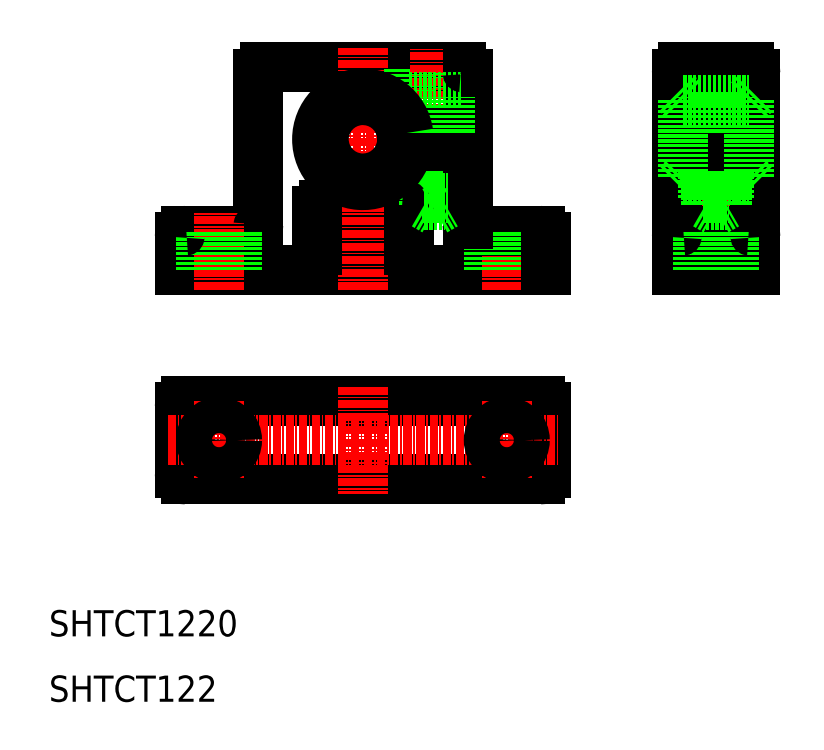
<metadata>
{"format":"dxf","ext":"dxf","renderer":"ezdxf+matplotlib","layout":"modelspace","background":"white","min_lineweight":24,"dpi":150}
</metadata>
<code>
0
SECTION
2
ENTITIES
0
LINE
8
0
10
30
20
76
30
0
11
86
21
76
31
0
0
LINE
8
CENTER
10
48.5
20
96
30
0
11
76
21
96
31
0
0
LINE
8
0
10
52
20
86
30
0
11
64
21
86
31
0
0
LINE
8
0
10
52
20
78
30
0
11
64
21
78
31
0
0
LINE
8
0
10
43
20
107
30
0
11
73
21
107
31
0
0
LINE
8
CENTER
10
58
20
72.91
30
0
11
58
21
110
31
0
0
LINE
8
0
10
42
20
83
30
0
11
42
21
106
31
0
0
TEXT
8
0
10
10
20
20
30
0
40
4
1
SHTCT1220
0
LINE
8
0
10
31
20
82
30
0
11
41
21
82
31
0
0
LINE
8
0
10
30
20
76
30
0
11
30
21
81
31
0
0
LINE
8
CENTER
10
36
20
73
30
0
11
36
21
85
31
0
0
LINE
8
0
10
51
20
79
30
0
11
51
21
85
31
0
0
ARC
8
0
10
41
20
83
30
0
40
1
50
270
51
0
0
LINE
8
0
10
33.25
20
76
30
0
11
33.25
21
82
31
0
0
LINE
8
0
10
38.75
20
76
30
0
11
38.75
21
82
31
0
0
ARC
8
0
10
52
20
79
30
0
40
1
50
180
51
270
0
ARC
8
0
10
52
20
85
30
0
40
1
50
90
51
180
0
ARC
8
0
10
43
20
106
30
0
40
1
50
90
51
180
0
LINE
8
0
10
116
20
107
30
0
11
116
21
102.5
31
0
0
LINE
8
0
10
108
20
102.5
30
0
11
108
21
107
31
0
0
LINE
8
0
10
73
20
107
30
0
11
73
21
102.5
31
0
0
LINE
8
0
10
65
20
102.5
30
0
11
65
21
107
31
0
0
LINE
8
CENTER
10
112
20
73
30
0
11
112
21
110
31
0
0
LINE
8
CENTER
10
69
20
84.1
30
0
11
69
21
110
31
0
0
LINE
8
0
10
118
20
76
30
0
11
118
21
106
31
0
0
LINE
8
0
10
106
20
76
30
0
11
106
21
106
31
0
0
LINE
8
0
10
74
20
97
30
0
11
74
21
106
31
0
0
LINE
8
CENTER
10
80
20
73
30
0
11
80
21
85
31
0
0
LINE
8
0
10
65
20
79
30
0
11
65
21
85
31
0
0
ARC
8
0
10
75
20
83
30
0
40
1
50
180
51
270
0
LINE
8
0
10
75
20
82
30
0
11
85
21
82
31
0
0
ARC
8
0
10
64
20
79
30
0
40
1
50
270
51
0
0
LINE
8
0
10
77.25
20
76
30
0
11
77.25
21
82
31
0
0
LINE
8
0
10
82.75
20
76
30
0
11
82.75
21
82
31
0
0
LINE
8
0
10
86
20
76
30
0
11
86
21
81
31
0
0
ARC
8
0
10
85
20
81
30
0
40
1
50
0
51
90
0
LINE
8
0
10
71
20
87
30
0
11
71
21
95
31
0
0
LINE
8
0
10
70.6
20
86
30
0
11
70.6
21
95
31
0
0
LINE
8
0
10
67.4
20
86
30
0
11
67.4
21
95
31
0
0
LINE
8
0
10
67
20
87
30
0
11
67
21
95
31
0
0
LINE
8
0
10
74
20
83
30
0
11
74
21
95
31
0
0
LINE
8
0
10
67
20
87
30
0
11
71
21
87
31
0
0
ARC
8
0
10
64
20
85
30
0
40
1
50
0
51
90
0
LINE
8
0
10
69
20
85.08
30
0
11
70.6
21
86
31
0
0
LINE
8
0
10
67.4
20
86
30
0
11
69
21
85.08
31
0
0
LINE
8
0
10
67.4
20
86
30
0
11
70.6
21
86
31
0
0
LINE
8
0
10
65
20
102.5
30
0
11
73
21
102.5
31
0
0
LINE
8
0
10
63.92
20
95
30
0
11
74
21
95
31
0
0
LINE
8
0
10
63.92
20
97
30
0
11
74
21
97
31
0
0
LINE
8
0
10
66.75
20
97
30
0
11
66.75
21
102.5
31
0
0
LINE
8
0
10
71.25
20
97
30
0
11
71.25
21
102.5
31
0
0
LINE
8
0
10
107
20
82
30
0
11
117
21
82
31
0
0
LINE
8
0
10
106
20
76
30
0
11
118
21
76
31
0
0
LINE
8
0
10
109.2
20
76
30
0
11
109.2
21
82
31
0
0
ARC
8
0
10
107
20
81
30
0
40
1
50
90
51
180
0
LINE
8
0
10
114.7
20
76
30
0
11
114.7
21
82
31
0
0
ARC
8
0
10
117
20
81
30
0
40
1
50
0
51
90
0
LINE
8
CENTER
10
103
20
96
30
0
11
121
21
96
31
0
0
LINE
8
0
10
114
20
87
30
0
11
114
21
95
31
0
0
LINE
8
0
10
113.6
20
86
30
0
11
113.6
21
95
31
0
0
LINE
8
0
10
110.4
20
86
30
0
11
110.4
21
95
31
0
0
LINE
8
0
10
110
20
87
30
0
11
110
21
95
31
0
0
LINE
8
0
10
107
20
90
30
0
11
117
21
90
31
0
0
LINE
8
0
10
110.4
20
86
30
0
11
112
21
85.08
31
0
0
LINE
8
0
10
110.4
20
86
30
0
11
113.6
21
86
31
0
0
LINE
8
0
10
110
20
87
30
0
11
114
21
87
31
0
0
LINE
8
0
10
112
20
85.08
30
0
11
113.6
21
86
31
0
0
LINE
8
0
10
108
20
102.5
30
0
11
116
21
102.5
31
0
0
LINE
8
0
10
106
20
95
30
0
11
118
21
95
31
0
0
LINE
8
0
10
106
20
97
30
0
11
118
21
97
31
0
0
LINE
8
0
10
109.7
20
97
30
0
11
109.7
21
102.5
31
0
0
LINE
8
0
10
114.2
20
97
30
0
11
114.2
21
102.5
31
0
0
ARC
8
0
10
73
20
106
30
0
40
1
50
0
51
90
0
LINE
8
0
10
107
20
107
30
0
11
117
21
107
31
0
0
ARC
8
0
10
107
20
106
30
0
40
1
50
90
51
180
0
ARC
8
0
10
117
20
106
30
0
40
1
50
0
51
90
0
ARC
8
0
10
58
20
96
30
0
40
6
50
9.594
51
350.4
0
LINE
8
0
10
30
20
55
30
0
11
30
21
45
31
0
0
LINE
8
0
10
31
20
44
30
0
11
85
21
44
31
0
0
LINE
8
0
10
86
20
55
30
0
11
86
21
45
31
0
0
LINE
8
0
10
31
20
56
30
0
11
85
21
56
31
0
0
LINE
8
CENTER
10
28.18
20
50
30
0
11
87.82
21
50
31
0
0
LINE
8
CENTER
10
36
20
56
30
0
11
36
21
44
31
0
0
LINE
8
CENTER
10
80
20
56
30
0
11
80
21
44
31
0
0
LINE
8
CENTER
10
58
20
58.17
30
0
11
58
21
41.83
31
0
0
CIRCLE
8
0
10
36
20
50
30
0
40
2.75
0
CIRCLE
8
0
10
80
20
50
30
0
40
2.75
0
ARC
8
0
10
31
20
55
30
0
40
1
50
90
51
180
0
ARC
8
0
10
31
20
45
30
0
40
1
50
180
51
270
0
ARC
8
0
10
85
20
45
30
0
40
1
50
270
51
0
0
ARC
8
0
10
85
20
55
30
0
40
1
50
360
51
90
0
LINE
8
0
10
107
20
102
30
0
11
117
21
102
31
0
0
TEXT
8
0
10
10
20
10
30
0
40
4
1
SHTCT122
0
ARC
8
0
10
31
20
81
30
0
40
1
50
90
51
180
0
LINE
8
0
10
106
20
103
30
0
11
107
21
102
31
0
0
LINE
8
0
10
107
20
90
30
0
11
106
21
89
31
0
0
LINE
8
0
10
117
20
90
30
0
11
118
21
89
31
0
0
LINE
8
0
10
117
20
102
30
0
11
118
21
103
31
0
0
LINE
8
0
10
107
20
102
30
0
11
107
21
90
31
0
0
LINE
8
0
10
117
20
102
30
0
11
117
21
90
31
0
0
ARC
8
0
10
58
20
96
30
0
40
7
50
8.213
51
351.8
0
ENDSEC
0
EOF

</code>
